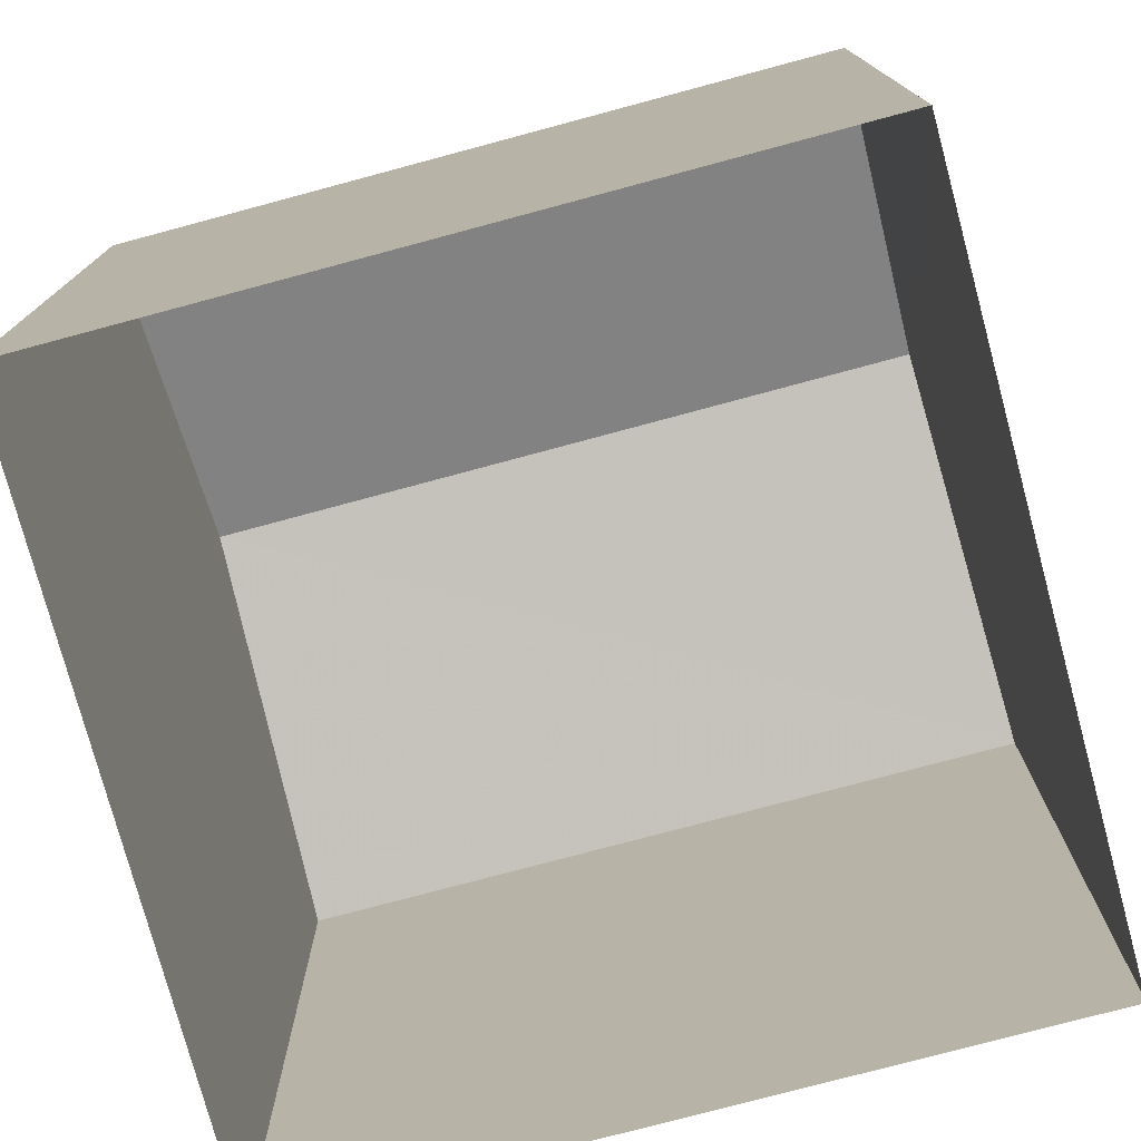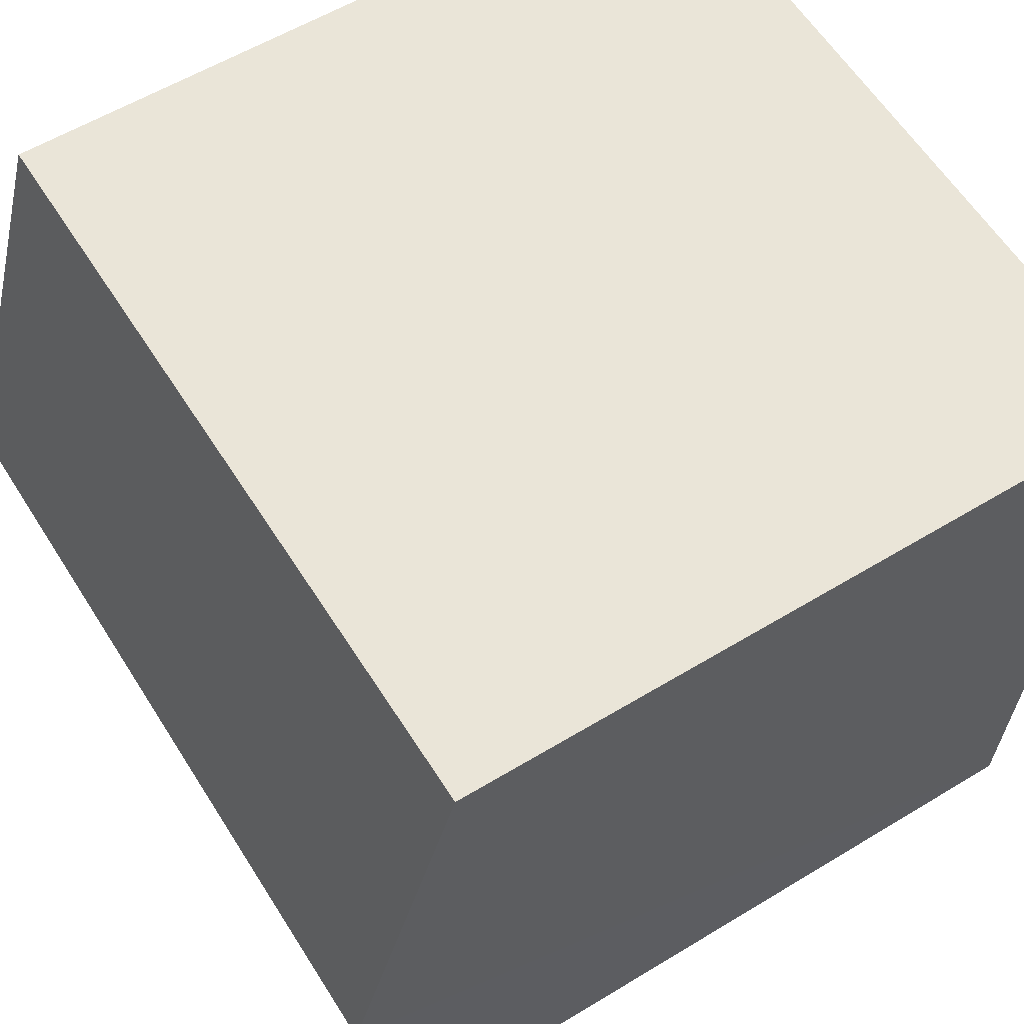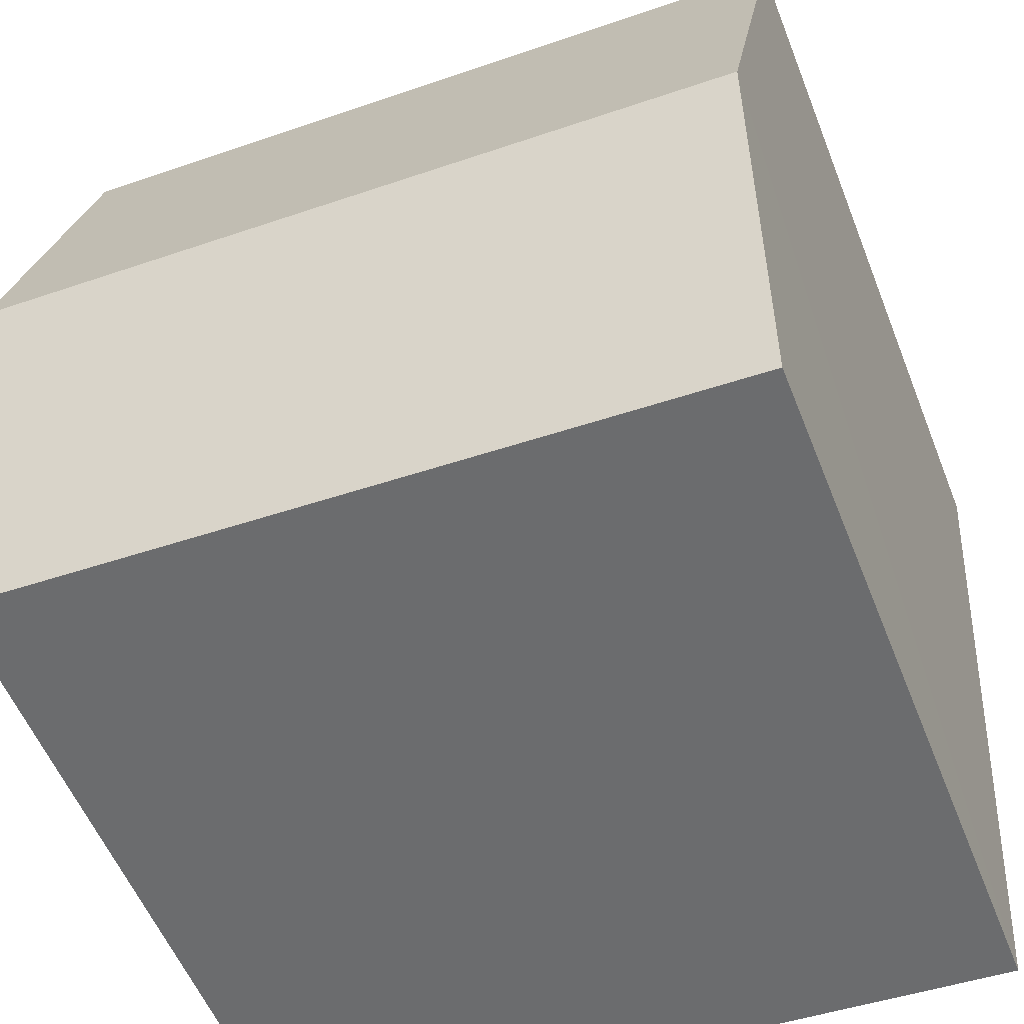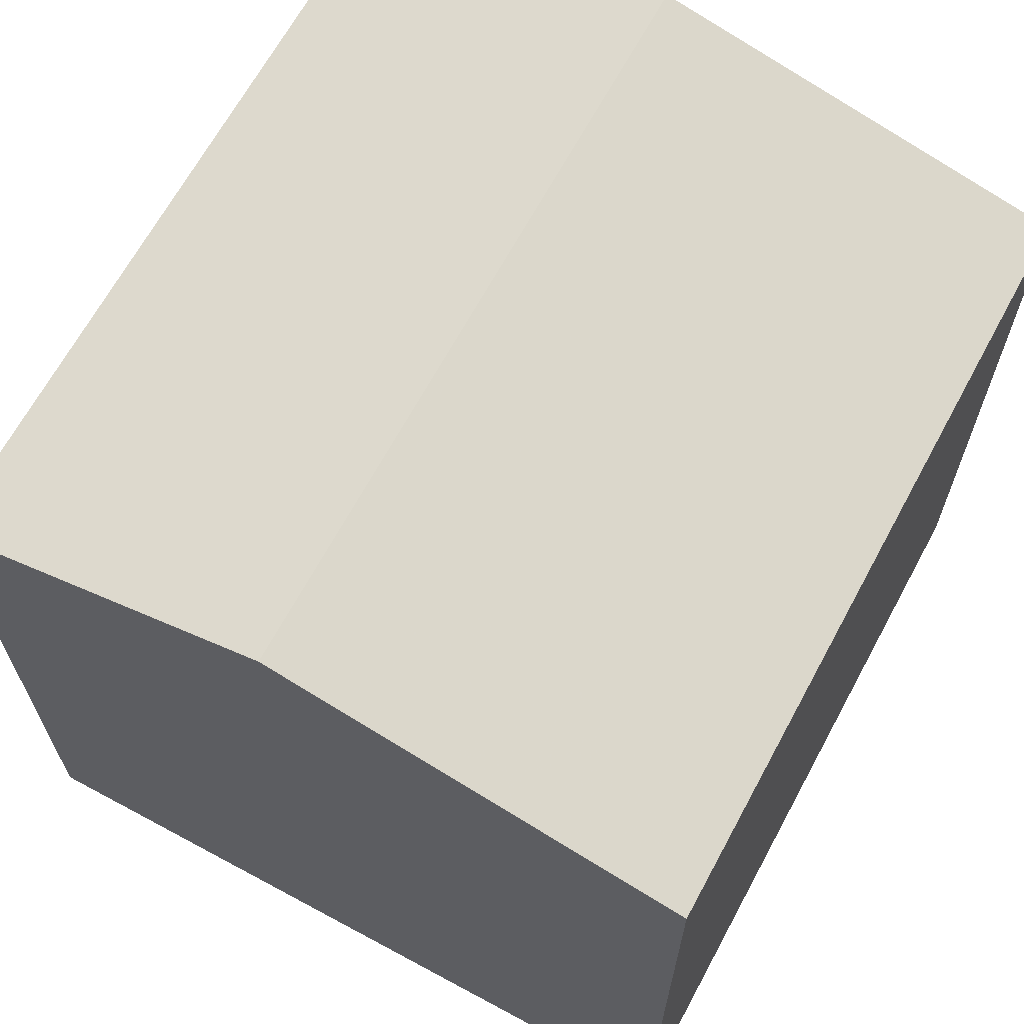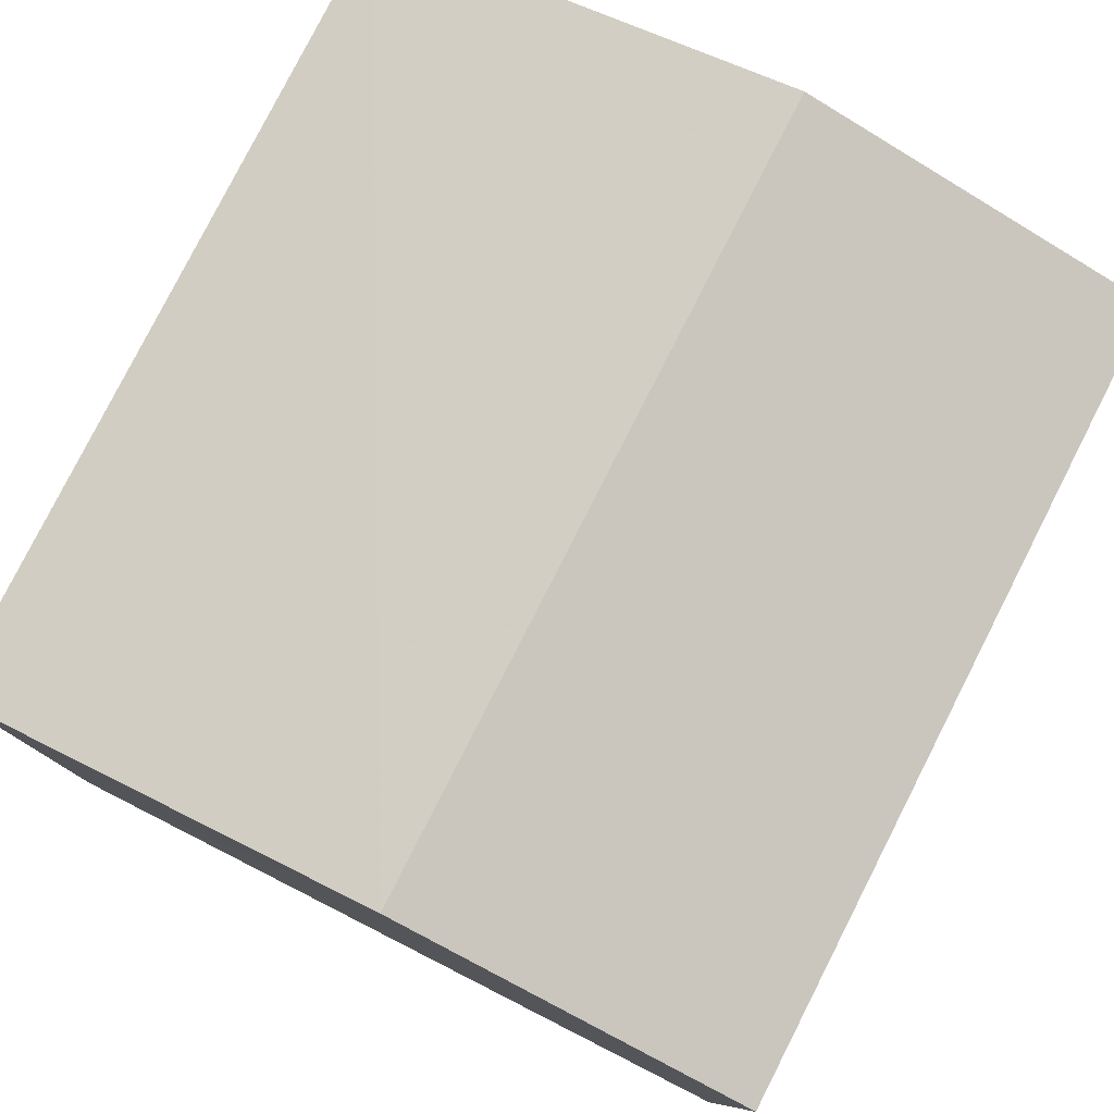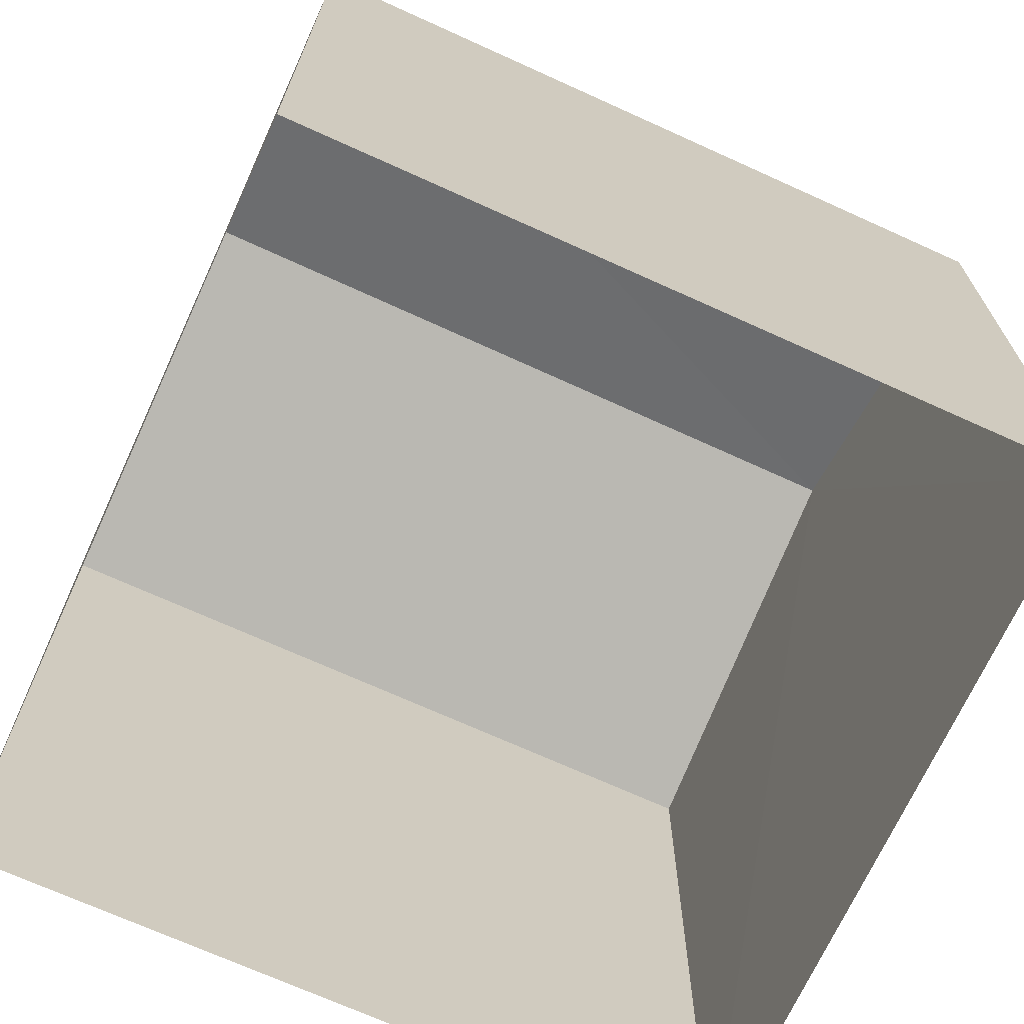
<metadata>
{"format":"obj","ext":"obj","renderer":"f3d","projection":"perspective","resolution":1024,"background":"white","views":[{"elev":-76.4,"azim":11.7,"up":"+Z"},{"elev":57.1,"azim":57.6,"up":"+Y"},{"elev":-55.2,"azim":21.3,"up":"+Y"},{"elev":66.5,"azim":115.0,"up":"+Z"},{"elev":79.7,"azim":-66.4,"up":"+Z"},{"elev":-69.7,"azim":-27.9,"up":"+Z"}]}
</metadata>
<code>
v -3.728e+05 -1.039e+05 30
v -3.728e+05 -1.039e+05 30
v -3.728e+05 -1.039e+05 30
v -3.728e+05 -1.039e+05 30
v -3.728e+05 -1.039e+05 36.87
v -3.728e+05 -1.039e+05 36.87
v -3.728e+05 -1.039e+05 37.83
v -3.728e+05 -1.039e+05 37.83
v -3.728e+05 -1.039e+05 36.87
v -3.728e+05 -1.039e+05 36.87
f 1 2 3
f 1 4 2
f 5 6 7
f 8 5 7
f 9 10 8
f 7 9 8
f 6 2 7
f 2 4 7
f 4 9 7
f 10 1 8
f 1 3 8
f 3 5 8
f 10 4 1
f 10 9 4
f 5 3 2
f 6 5 2

</code>
